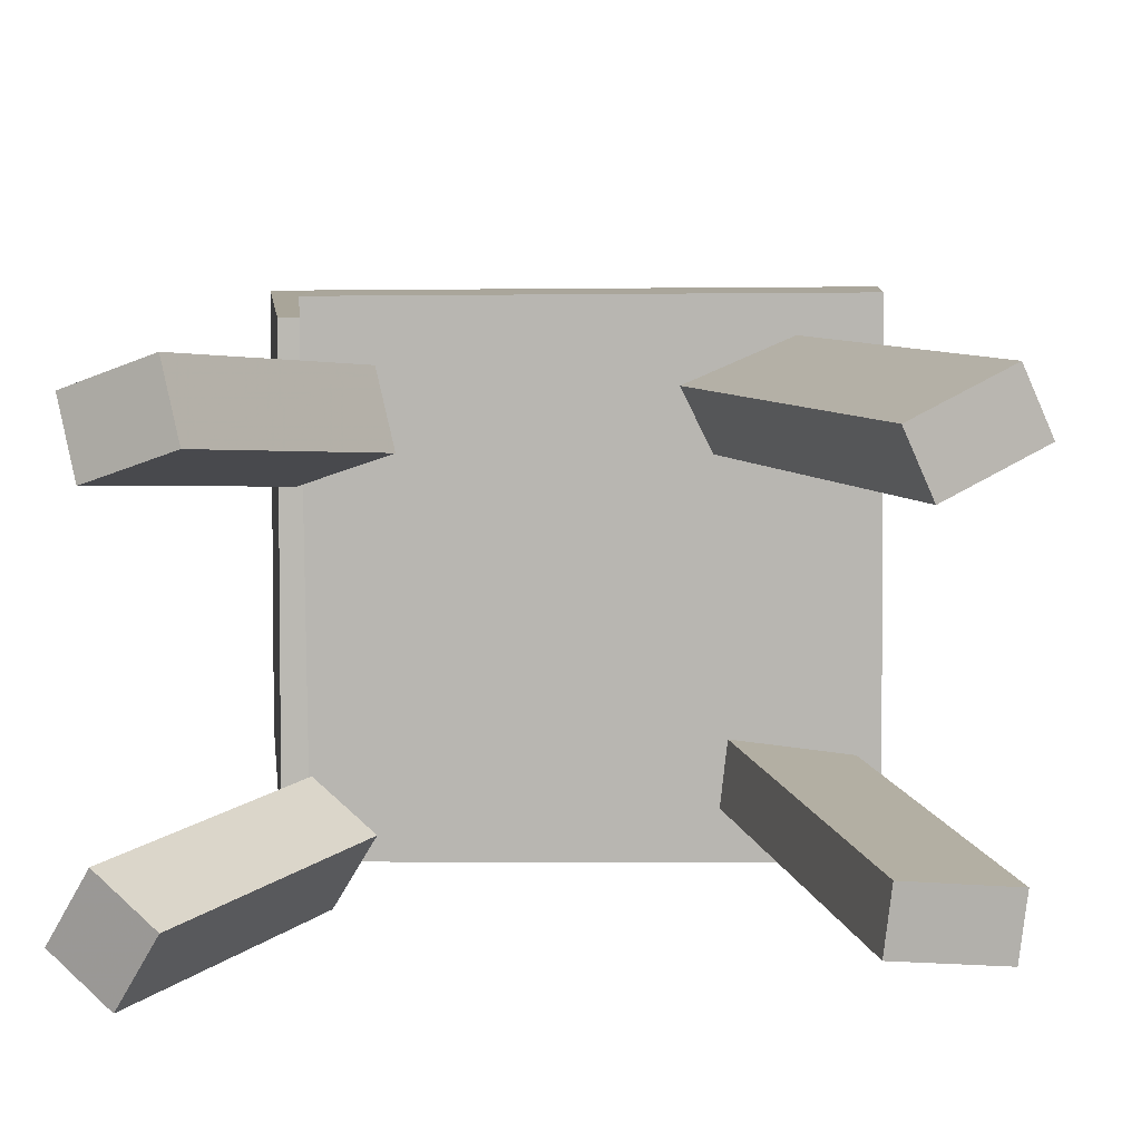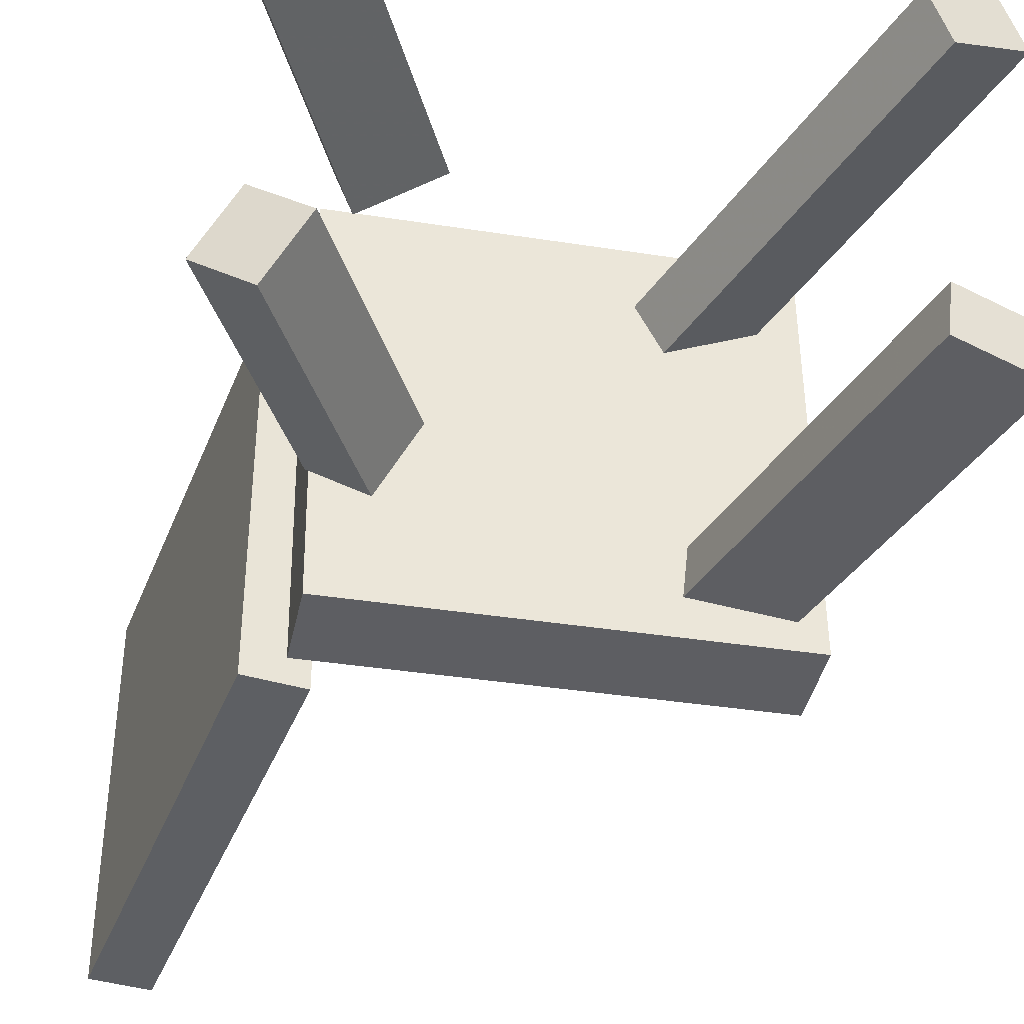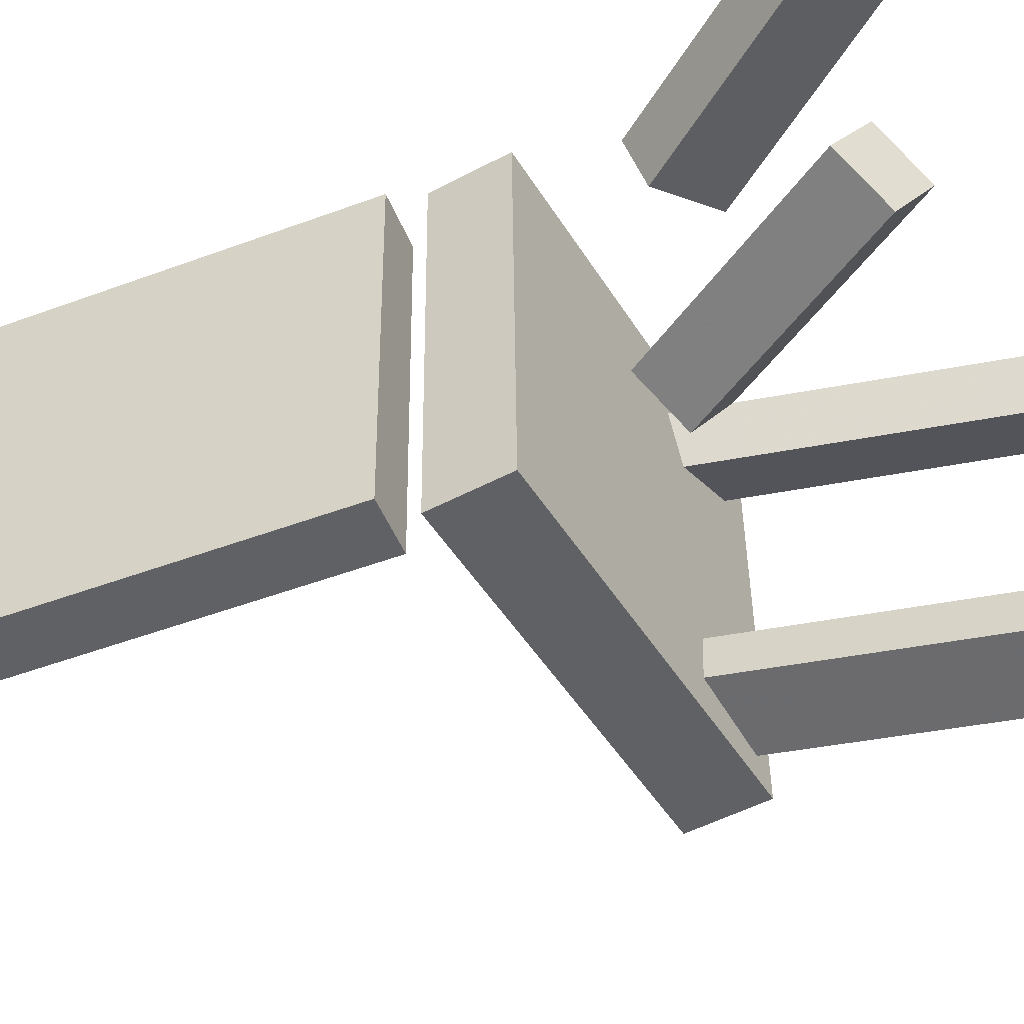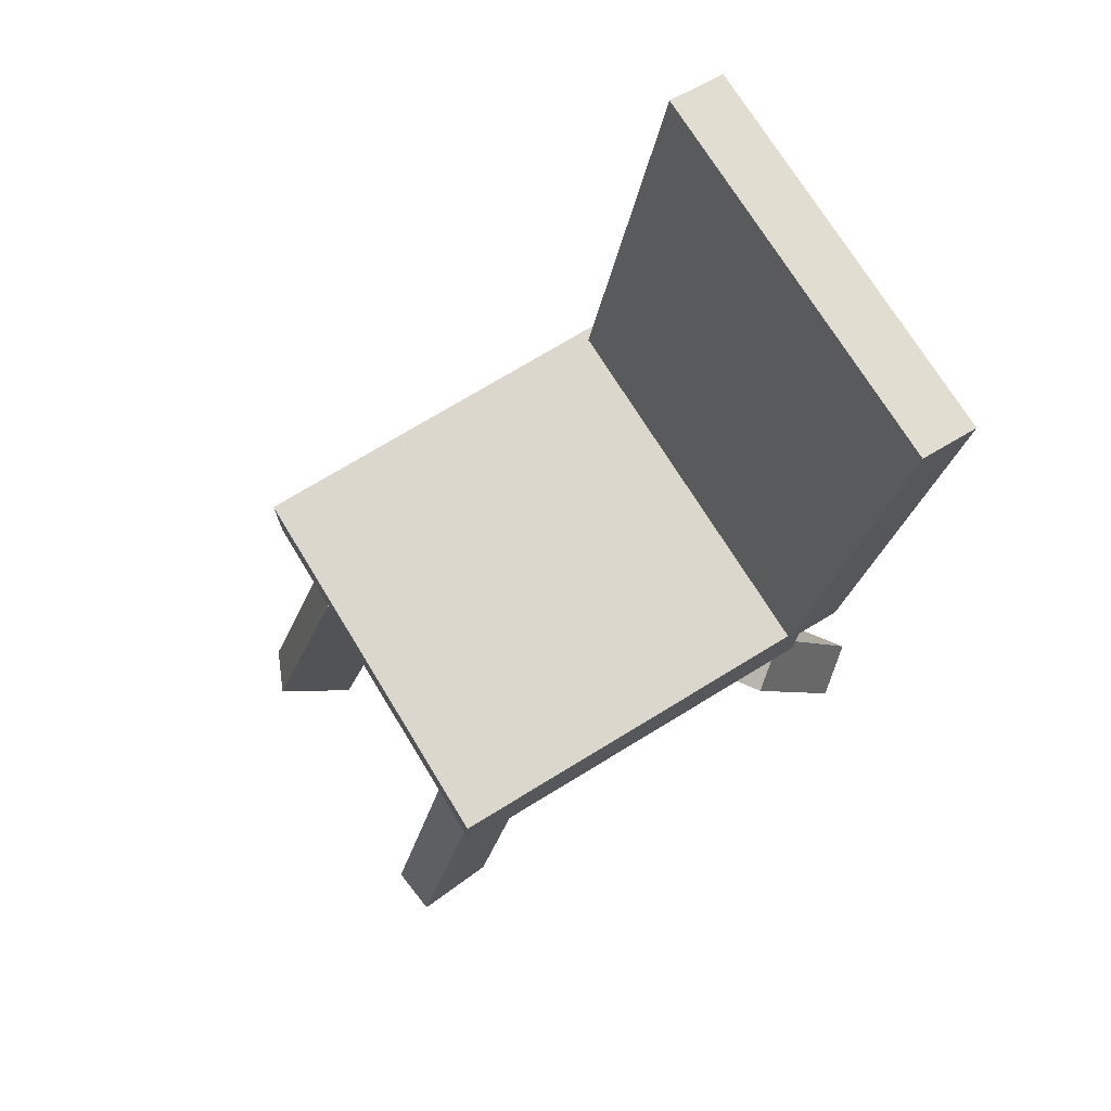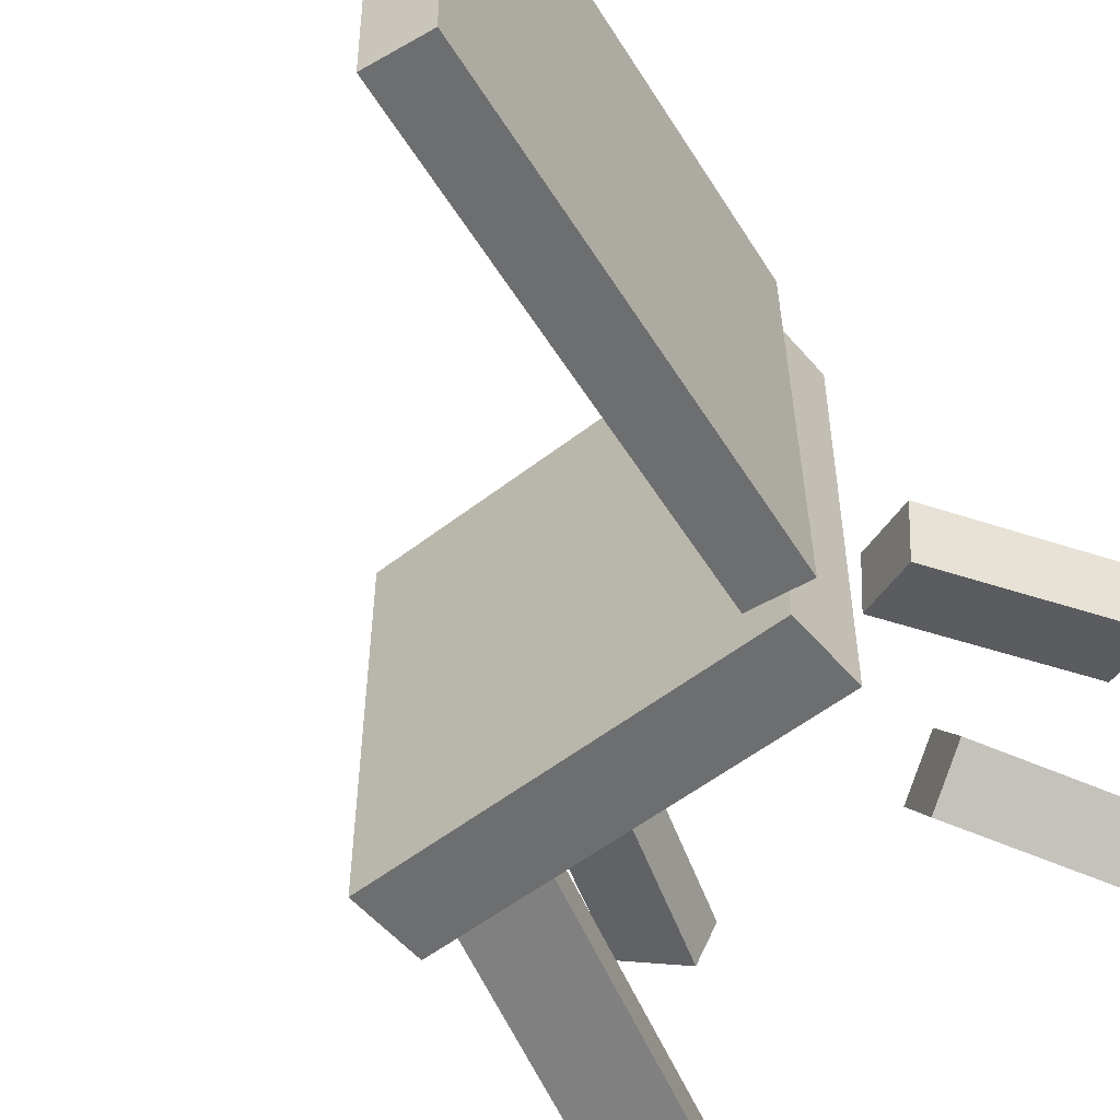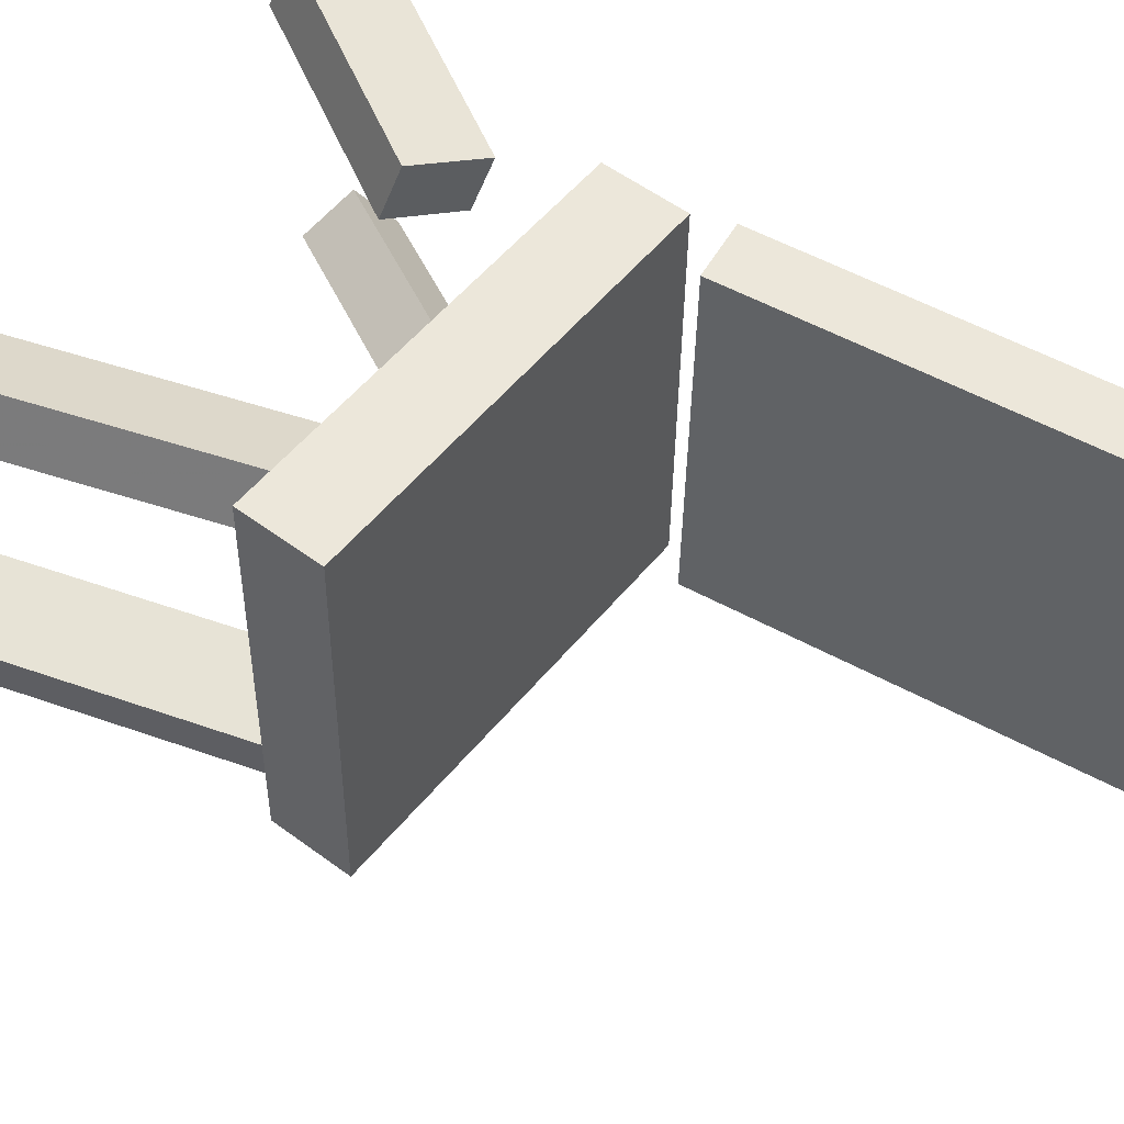
<metadata>
{"format":"obj","ext":"obj","renderer":"f3d","projection":"perspective","resolution":1024,"background":"white","views":[{"elev":8.3,"azim":2.6,"up":"+Z"},{"elev":-39.1,"azim":-11.7,"up":"+Z"},{"elev":-48.7,"azim":-59.6,"up":"+Z"},{"elev":73.1,"azim":148.1,"up":"+Y"},{"elev":-54.8,"azim":-140.4,"up":"+Z"},{"elev":53.9,"azim":128.1,"up":"+Z"}]}
</metadata>
<code>
v 0.2133 -0.1048 -0.1551
v 0.2102 -0.1026 0.1866
v -0.1309 -0.1045 -0.1583
v -0.134 -0.1023 0.1835
v 0.2134 -0.03583 -0.1556
v 0.2103 -0.03366 0.1861
v -0.1308 -0.0355 -0.1587
v -0.1339 -0.03333 0.183
f 1.0 7.0 5.0
f 1.0 3.0 7.0
f 1.0 4.0 3.0
f 1.0 2.0 4.0
f 3.0 8.0 7.0
f 3.0 4.0 8.0
f 5.0 7.0 8.0
f 5.0 8.0 6.0
f 1.0 5.0 6.0
f 1.0 6.0 2.0
f 2.0 6.0 8.0
f 2.0 8.0 4.0
v 0.2212 -0.4091 0.09935
v 0.2033 -0.4143 0.14
v 0.1035 -0.08204 0.09026
v 0.08563 -0.08734 0.1309
v 0.2814 -0.3866 0.1287
v 0.2635 -0.3919 0.1694
v 0.1637 -0.05955 0.1196
v 0.1459 -0.06485 0.1603
f 9.0 15.0 13.0
f 9.0 11.0 15.0
f 9.0 12.0 11.0
f 9.0 10.0 12.0
f 11.0 16.0 15.0
f 11.0 12.0 16.0
f 13.0 15.0 16.0
f 13.0 16.0 14.0
f 9.0 13.0 14.0
f 9.0 14.0 10.0
f 10.0 14.0 16.0
f 10.0 16.0 12.0
v -0.1603 -0.02016 -0.165
v -0.1592 -0.01456 0.1649
v -0.2206 0.3799 -0.1716
v -0.2194 0.3855 0.1583
v -0.1119 -0.01287 -0.1653
v -0.1107 -0.007275 0.1646
v -0.1722 0.3872 -0.1719
v -0.171 0.3928 0.158
f 17.0 23.0 21.0
f 17.0 19.0 23.0
f 17.0 20.0 19.0
f 17.0 18.0 20.0
f 19.0 24.0 23.0
f 19.0 20.0 24.0
f 21.0 23.0 24.0
f 21.0 24.0 22.0
f 17.0 21.0 22.0
f 17.0 22.0 18.0
f 18.0 22.0 24.0
f 18.0 24.0 20.0
v -0.155 -0.4014 0.1245
v -0.1673 -0.3893 0.1722
v -0.2138 -0.3729 0.1022
v -0.2261 -0.3608 0.15
v -0.06458 -0.23 0.1044
v -0.07683 -0.218 0.1521
v -0.1234 -0.2016 0.08208
v -0.1357 -0.1895 0.1298
f 25.0 31.0 29.0
f 25.0 27.0 31.0
f 25.0 28.0 27.0
f 25.0 26.0 28.0
f 27.0 32.0 31.0
f 27.0 28.0 32.0
f 29.0 31.0 32.0
f 29.0 32.0 30.0
f 25.0 29.0 30.0
f 25.0 30.0 26.0
f 26.0 30.0 32.0
f 26.0 32.0 28.0
v -0.2366 -0.3705 -0.1414
v -0.2087 -0.3879 -0.09383
v -0.1439 -0.1919 -0.1306
v -0.116 -0.2092 -0.08306
v -0.1974 -0.389 -0.1711
v -0.1696 -0.4064 -0.1235
v -0.1048 -0.2104 -0.1603
v -0.07689 -0.2277 -0.1127
f 33.0 39.0 37.0
f 33.0 35.0 39.0
f 33.0 36.0 35.0
f 33.0 34.0 36.0
f 35.0 40.0 39.0
f 35.0 36.0 40.0
f 37.0 39.0 40.0
f 37.0 40.0 38.0
f 33.0 37.0 38.0
f 33.0 38.0 34.0
f 34.0 38.0 40.0
f 34.0 40.0 36.0
v 0.1088 -0.06171 -0.07842
v 0.1795 -0.04107 -0.08633
v 0.1039 -0.06104 -0.1206
v 0.1746 -0.0404 -0.1285
v 0.2038 -0.3937 -0.09477
v 0.2746 -0.3731 -0.1027
v 0.1989 -0.3931 -0.1369
v 0.2697 -0.3724 -0.1448
f 41.0 47.0 45.0
f 41.0 43.0 47.0
f 41.0 44.0 43.0
f 41.0 42.0 44.0
f 43.0 48.0 47.0
f 43.0 44.0 48.0
f 45.0 47.0 48.0
f 45.0 48.0 46.0
f 41.0 45.0 46.0
f 41.0 46.0 42.0
f 42.0 46.0 48.0
f 42.0 48.0 44.0

</code>
